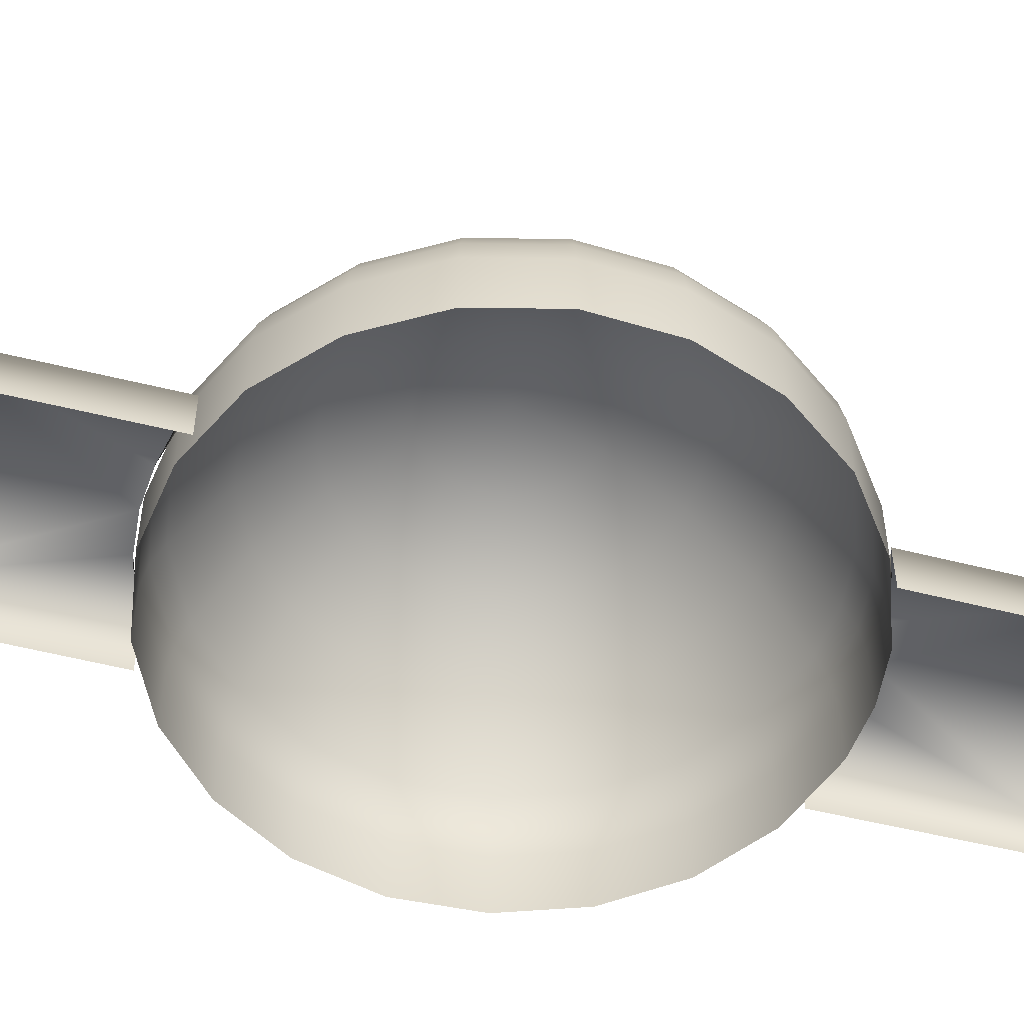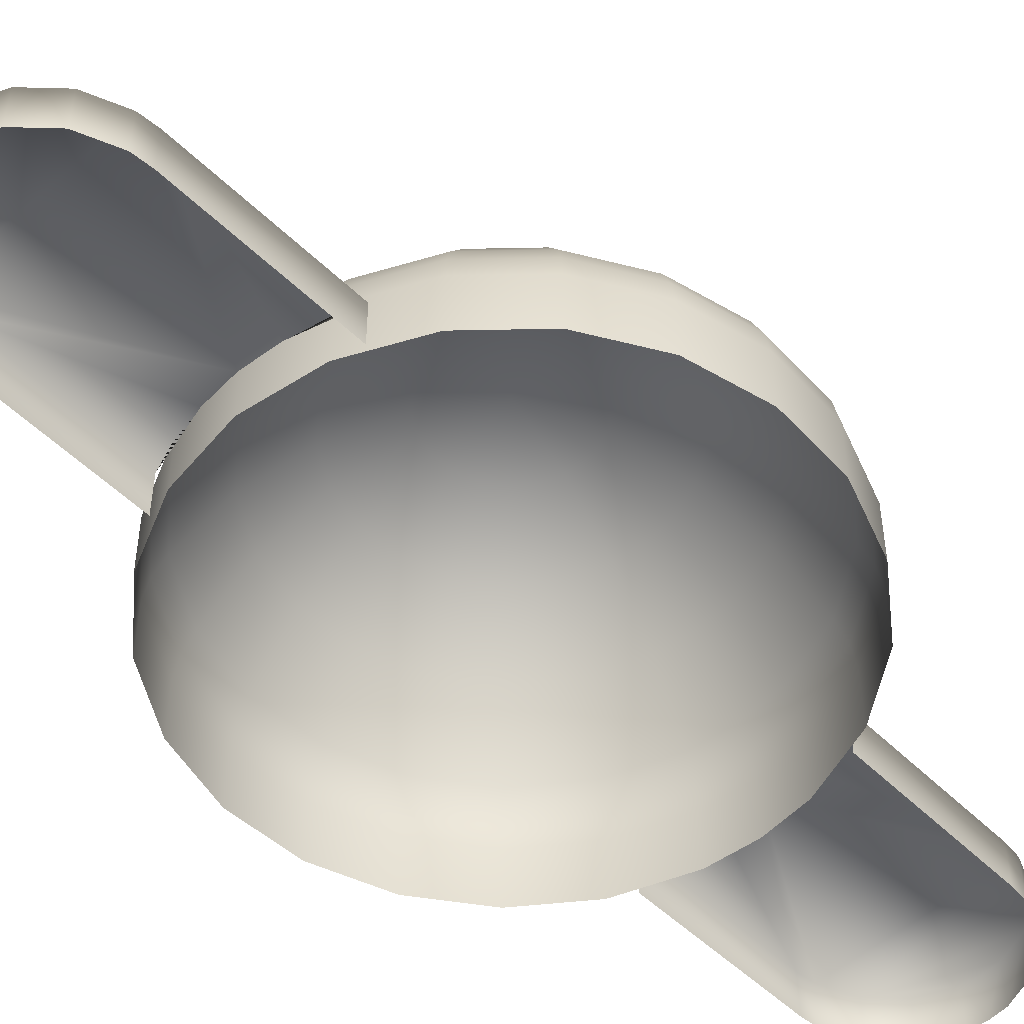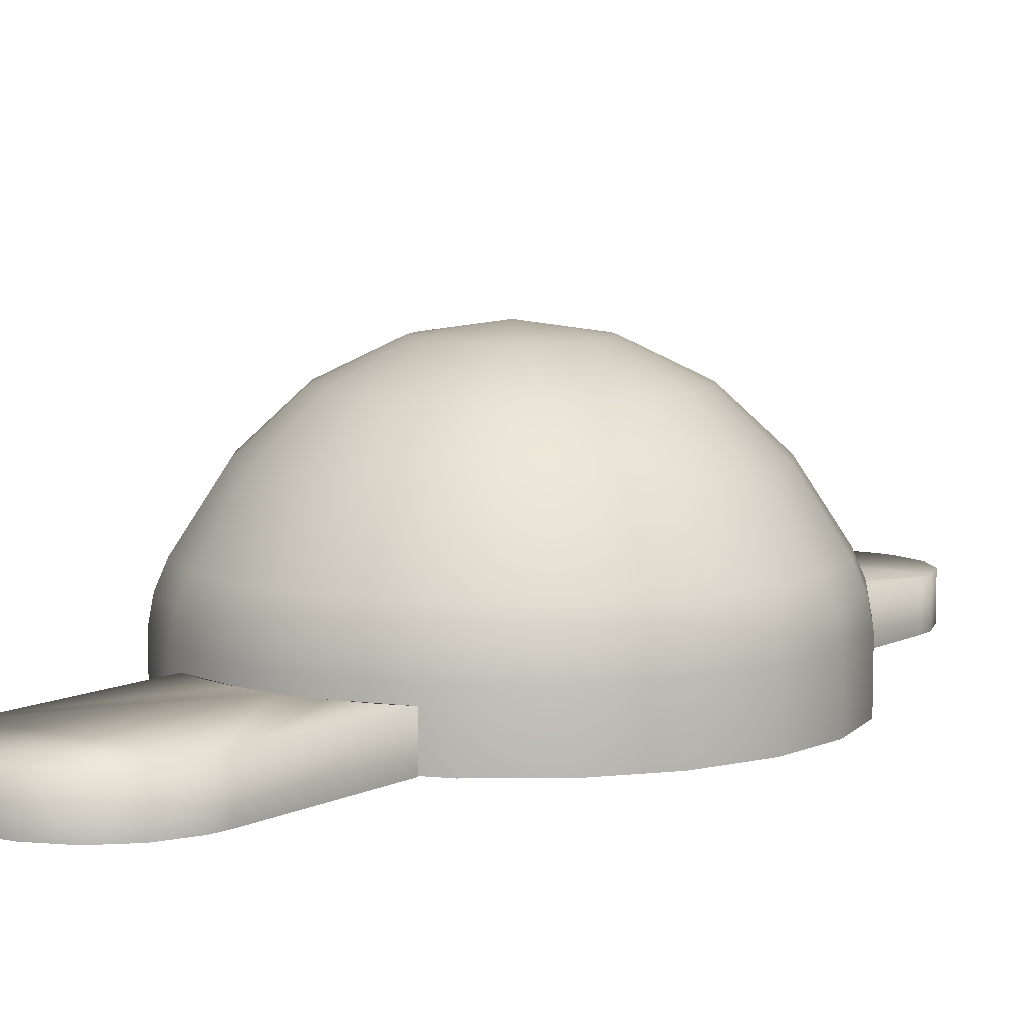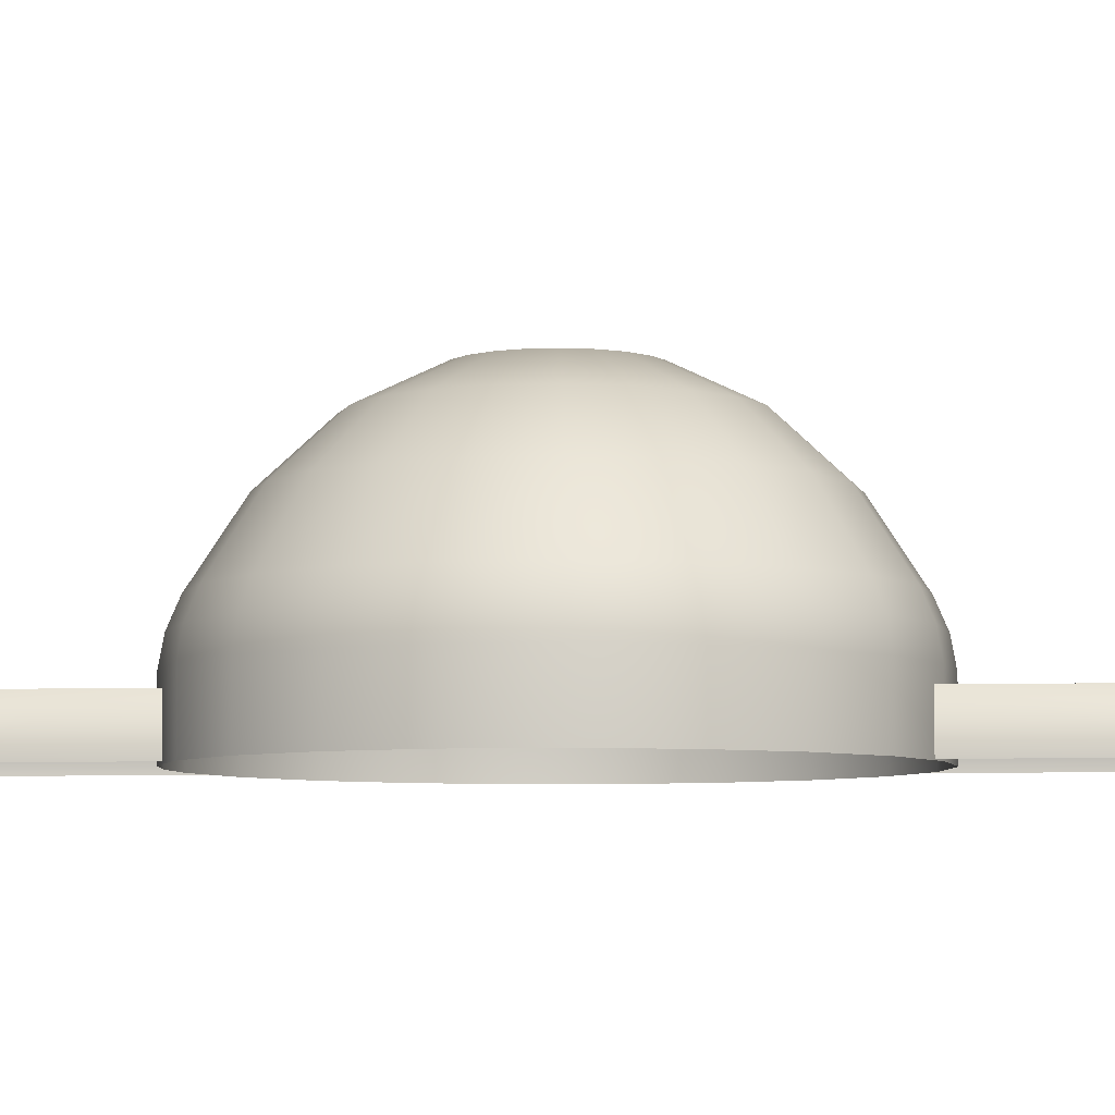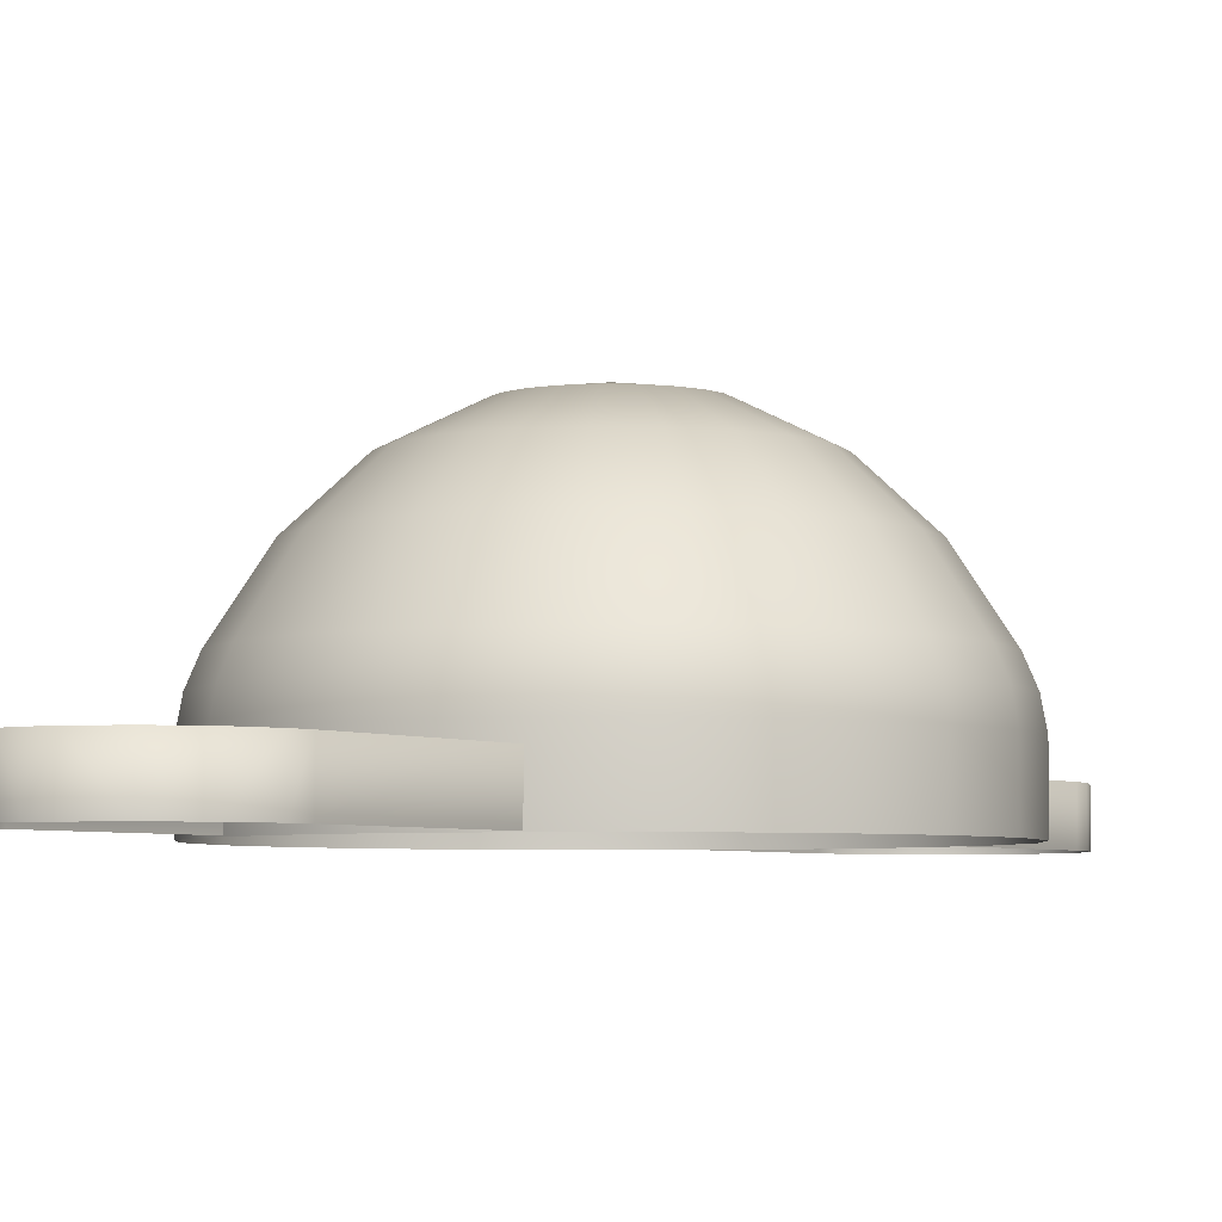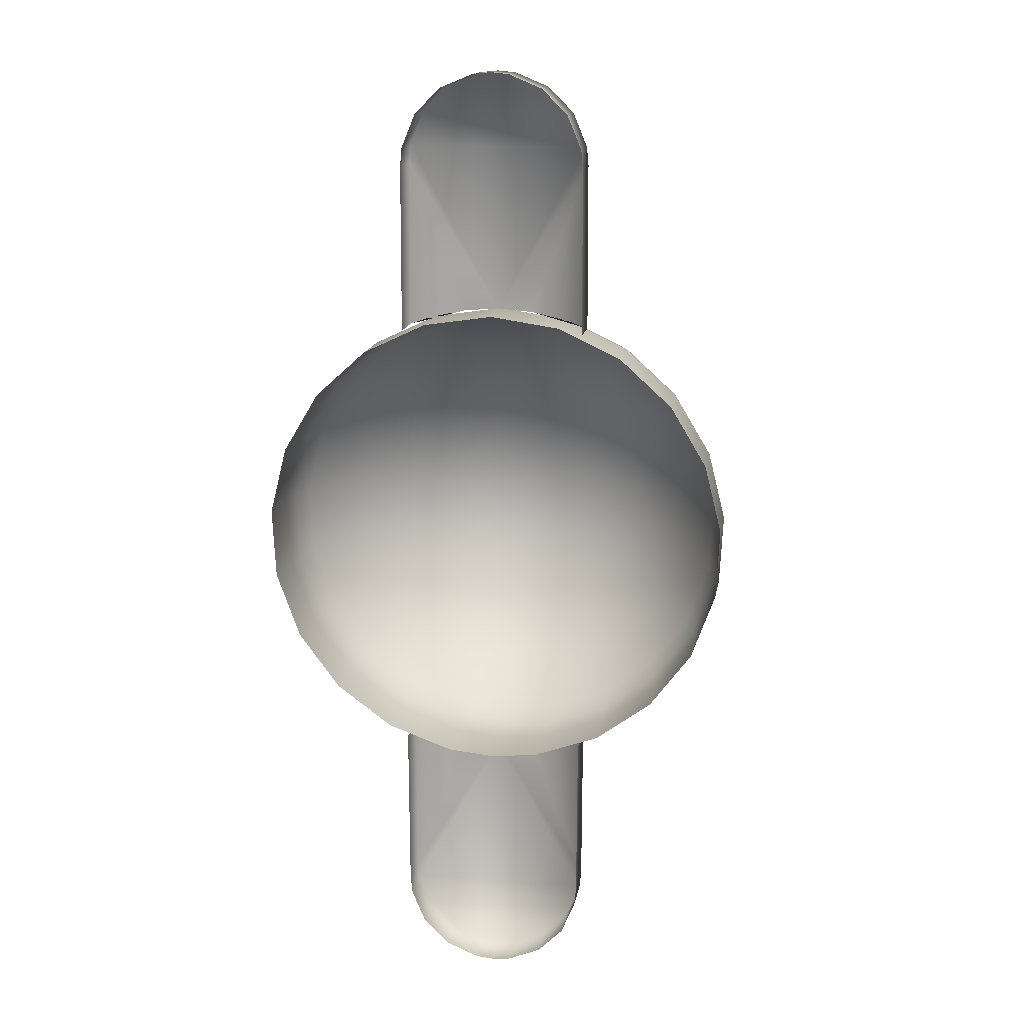
<metadata>
{"format":"obj","ext":"obj","renderer":"f3d","projection":"perspective","resolution":1024,"background":"white","views":[{"elev":-54.5,"azim":75.1,"up":"+Y"},{"elev":-51.5,"azim":43.4,"up":"+Y"},{"elev":7.6,"azim":-144.0,"up":"+Y"},{"elev":-6.0,"azim":-85.6,"up":"+Y"},{"elev":-4.6,"azim":-147.1,"up":"+Y"},{"elev":15.2,"azim":9.6,"up":"+Z"}]}
</metadata>
<code>
o Flasherbase5
v 0 0.9179 -0.9603
v -0 0.5973 -1.168
v 0.228 0.5973 -1.146
v 0.1873 0.9179 -0.9418
v -0 0.4797 -1.219
v 0.2377 0.4797 -1.195
v 1.235 0.3584 0.1216
v 1.146 0.3584 0.4749
v 1.126 0.4797 0.4663
v 1.213 0.4797 0.1194
v 0 1.329 -0.3606
v 0 1.169 -0.6901
v 0.1346 1.169 -0.6769
v 0.07035 1.329 -0.3537
v 0.5849 0.3584 -1.094
v 0.5744 0.4797 -1.075
v 0.2421 0.3584 -1.217
v 0.17 1.329 -0.318
v -1e-06 1.383 1e-06
v 0.5508 0.5973 -1.03
v 0.4527 0.9179 -0.8469
v -1.235 0.3584 0.1216
v -1.217 0.3584 -0.2421
v -1.195 0.4797 -0.2377
v -1.213 0.4797 0.1194
v 0.3253 1.169 -0.6087
v 0.255 1.329 -0.255
v 0.3602 0.3584 1.187
v 0 0.3584 1.241
v 0 0.4797 1.219
v 0.3537 0.4797 1.166
v -0.3602 0.3584 1.187
v -0.3537 0.4797 1.166
v 0.488 1.169 -0.488
v 0.679 0.9179 -0.679
v 0.8262 0.5973 -0.8262
v 0.8616 0.4797 -0.8616
v 0.318 1.329 -0.17
v 0.8774 0.3584 -0.8774
v 1.094 0.3584 -0.5849
v 1.075 0.4797 -0.5744
v 1.03 0.5973 -0.5508
v 0.8469 0.9179 -0.4527
v -0.6894 0.3584 1.032
v -0.677 0.4797 1.013
v 0.6087 1.169 -0.3253
v 0.3537 1.329 -0.07035
v 1.217 0.3584 -0.2421
v 1.195 0.4797 -0.2377
v -0.8774 0.3584 -0.8774
v -0.5849 0.3584 -1.094
v -0.5744 0.4797 -1.075
v -0.8616 0.4797 -0.8616
v 0.6769 1.169 -0.1346
v 0.9418 0.9179 -0.1873
v 1.146 0.5973 -0.2279
v 0.3589 1.329 0.03535
v 0.9556 0.9179 0.09412
v 0.6868 1.169 0.06765
v 1.163 0.5973 0.1145
v 0.3332 1.329 0.138
v 0.9592 0.3584 0.7872
v 0.9419 0.4797 0.773
v -0.2421 0.3584 -1.217
v -0 0.3584 -1.241
v -0.2377 0.4797 -1.195
v 1.079 0.5973 0.4471
v 0.6376 1.169 0.2641
v 0.8872 0.9179 0.3675
v 0.677 0.4797 1.013
v 0.6894 0.3584 1.032
v 0.2787 1.329 0.2288
v 0.7423 0.9179 0.6092
v 0.5335 1.169 0.4378
v 0.9032 0.5973 0.7412
v 0.2003 1.329 0.2998
v 0.6491 0.5973 0.9715
v 0.3834 1.169 0.5738
v 0.5335 0.9179 0.7984
v 0.1047 1.329 0.3451
v 0.3392 0.5973 1.118
v 0.2003 1.169 0.6604
v 0.2787 0.9179 0.9189
v 0 1.329 0.3606
v 0 0.9179 0.9603
v 0 1.169 0.6901
v 0 0.5973 1.168
v -1.094 0.3584 -0.5849
v -1.075 0.4797 -0.5744
v -0.1047 1.329 0.3451
v -0.3392 0.5973 1.118
v -0.2003 1.169 0.6604
v -0.2787 0.9179 0.9189
v -0.3834 1.169 0.5738
v -0.2003 1.329 0.2998
v -0.5335 0.9179 0.7984
v -0.6491 0.5973 0.9715
v -0.9592 0.3584 0.7872
v -0.9419 0.4797 0.773
v -0.2787 1.329 0.2288
v -0.9032 0.5973 0.7412
v -0.7423 0.9179 0.6092
v -1.146 0.3584 0.4749
v -1.126 0.4797 0.4663
v -0.5335 1.169 0.4378
v -0.3332 1.329 0.138
v -0.6376 1.169 0.2641
v -0.8872 0.9179 0.3675
v -1.079 0.5973 0.4471
v -0.3589 1.329 0.03535
v -1.163 0.5973 0.1145
v -0.9556 0.9179 0.09412
v -0.6868 1.169 0.06765
v -0.3537 1.329 -0.07035
v -0.6769 1.169 -0.1346
v -0.9418 0.9179 -0.1873
v -1.146 0.5973 -0.2279
v -0.318 1.329 -0.17
v -0.6087 1.169 -0.3253
v -0.8469 0.9179 -0.4527
v -1.03 0.5973 -0.5508
v -0.255 1.329 -0.255
v -0.8262 0.5973 -0.8262
v -0.679 0.9179 -0.679
v -0.488 1.169 -0.488
v -0.17 1.329 -0.318
v -0.3253 1.169 -0.6087
v -0.4527 0.9179 -0.8469
v -0.5508 0.5973 -1.03
v -0.07035 1.329 -0.3537
v -0.1873 0.9179 -0.9418
v -0.1346 1.169 -0.6769
v -0.228 0.5973 -1.146
v 0.9585 0.06593 0.7867
v 0.6889 0.06593 1.031
v 1.094 0.06593 -0.5845
v 1.216 0.06593 -0.2419
v -1.234 0.06593 0.1215
v -1.216 0.06593 -0.2419
v -1.094 0.06593 -0.5845
v -0.8768 0.06593 -0.8768
v 0.5845 0.06593 -1.094
v 0.8768 0.06593 -0.8768
v 0.2419 0.06593 -1.216
v -0 0.06593 -1.24
v 1.234 0.06593 0.1215
v -0.6889 0.06593 1.031
v -0.9585 0.06593 0.7867
v -0.36 0.06593 1.187
v 0 0.06593 1.24
v 0.36 0.06593 1.187
v -1.146 0.06593 0.4745
v 1.146 0.06593 0.4745
v -0.5845 0.06593 -1.094
v -0.2419 0.06593 -1.216
v -0.2659 0.2889 2.415
v -0.09328 0.2889 2.487
v -0.09328 0.06809 2.487
v -0.2659 0.06809 2.415
v 0.1848 0.2889 1.234
v 0.3659 0.2889 1.195
v 0.4824 0.2889 1.154
v 0.4792 0.2889 2.017
v 0.47 0.06809 2.111
v 0.47 0.2889 2.111
v 0.4792 0.06809 2.017
v -0.3981 0.2889 2.283
v -0.3981 0.06809 2.283
v 0.000175 0.2889 1.25
v -0.4696 0.2889 2.111
v -0.4788 0.2889 2.017
v -0.1845 0.2889 1.234
v 0.000175 0.2889 2.496
v 0.000176 0.06809 2.496
v -0.4788 0.2889 2.017
v -0.4696 0.2889 2.111
v -0.4696 0.06809 2.111
v -0.4788 0.06809 2.017
v 0.3985 0.06809 2.283
v 0.3985 0.2889 2.283
v 0.09363 0.2889 2.487
v 0.09363 0.06809 2.487
v 0.2663 0.06809 2.415
v 0.2663 0.2889 2.415
v -0.482 0.2889 1.154
v -0.482 0.06809 1.154
v -0.000175 0.06809 -2.496
v -0.000175 0.2889 -2.496
v -0.09363 0.2889 -2.487
v -0.09363 0.06809 -2.487
v -0.3985 0.2889 -2.283
v -0.2663 0.2889 -2.415
v 0.09328 0.2889 -2.487
v 0.2659 0.2889 -2.415
v 0.3981 0.2889 -2.283
v 0.4696 0.2889 -2.111
v -0.47 0.2889 -2.111
v 0.3981 0.2889 -2.283
v 0.2659 0.2889 -2.415
v 0.2659 0.06809 -2.415
v 0.3981 0.06809 -2.283
v 0.4696 0.06809 -2.111
v 0.4696 0.2889 -2.111
v 0.4788 0.2889 -2.017
v 0.4788 0.06809 -2.017
v -0.000175 0.2889 -1.25
v -0.1848 0.2889 -1.234
v -0.4792 0.2889 -2.017
v 0.4788 0.2889 -2.017
v 0.1845 0.2889 -1.234
v -0.482 0.2889 1.154
v -0.3656 0.2889 1.195
v -0.09328 0.2889 2.487
v -0.2659 0.2889 2.415
v -0.3981 0.2889 2.283
v 0.4824 0.06809 1.154
v -0.2663 0.06809 -2.415
v -0.3985 0.06809 -2.283
v 0.09328 0.2889 -2.487
v 0.09328 0.06809 -2.487
v 0.482 0.2889 -1.154
v 0.482 0.06809 -1.154
v 0.482 0.2889 -1.154
v 0.3656 0.2889 -1.195
v -0.47 0.06809 -2.111
v -0.4792 0.06809 -2.017
v -0.4824 0.2889 -1.154
v -0.4824 0.06809 -1.154
v -0.3659 0.2889 -1.195
f 186 178 185
f 178 175 185
f 178 177 175
f 177 176 175
f 167 176 177
f 168 167 177
f 168 159 167
f 159 156 167
f 159 158 156
f 158 157 156
f 158 174 157
f 174 173 157
f 181 173 174
f 182 181 174
f 181 182 183
f 184 181 183
f 173 181 180
f 181 184 180
f 180 184 183
f 213 173 180
f 214 213 180
f 215 214 180
f 179 180 183
f 170 215 180
f 165 180 179
f 165 170 180
f 164 165 179
f 170 165 169
f 171 170 169
f 163 165 164
f 165 163 169
f 166 163 164
f 172 171 169
f 171 172 211
f 172 212 211
f 163 160 169
f 162 163 166
f 163 162 160
f 216 162 166
f 162 161 160
f 3 2 1
f 3 6 2
f 4 3 1
f 3 20 6
f 20 3 4
f 6 5 2
f 21 20 4
f 2 5 66
f 20 16 6
f 133 2 66
f 2 133 1
f 20 36 16
f 36 20 21
f 6 16 15
f 6 17 5
f 17 6 15
f 17 65 5
f 144 17 15
f 65 17 144
f 142 144 15
f 145 65 144
f 145 155 65
f 142 15 39
f 15 16 39
f 143 142 39
f 155 64 65
f 5 65 64
f 66 5 64
f 155 154 64
f 143 39 40
f 154 51 64
f 66 64 51
f 136 143 40
f 154 141 51
f 16 37 39
f 40 39 37
f 36 37 16
f 141 50 51
f 141 140 50
f 52 66 51
f 52 51 50
f 133 66 52
f 140 88 50
f 140 139 88
f 53 52 50
f 53 50 88
f 129 133 52
f 129 52 53
f 139 23 88
f 139 138 23
f 89 53 88
f 89 88 23
f 123 129 53
f 123 53 89
f 138 22 23
f 138 152 22
f 24 89 23
f 24 23 22
f 121 123 89
f 121 89 24
f 152 103 22
f 152 148 103
f 25 24 22
f 25 22 103
f 117 121 24
f 117 24 25
f 148 98 103
f 148 147 98
f 104 25 103
f 147 44 98
f 147 149 44
f 98 99 103
f 99 104 103
f 149 32 44
f 149 150 32
f 44 45 98
f 45 44 32
f 45 99 98
f 150 29 32
f 150 151 29
f 33 45 32
f 33 32 29
f 151 28 29
f 151 135 28
f 30 33 29
f 30 29 28
f 97 45 33
f 135 71 28
f 135 134 71
f 101 99 45
f 97 101 45
f 134 62 71
f 134 153 62
f 101 109 99
f 109 104 99
f 153 8 62
f 153 146 8
f 109 111 104
f 111 25 104
f 111 117 25
f 146 7 8
f 146 137 7
f 62 8 9
f 9 8 7
f 62 63 71
f 63 62 9
f 137 48 7
f 137 136 48
f 136 40 48
f 63 70 71
f 71 70 28
f 48 40 41
f 41 40 37
f 70 31 28
f 31 30 28
f 42 41 37
f 36 42 37
f 49 48 41
f 7 48 49
f 42 56 41
f 56 49 41
f 42 36 35
f 35 36 21
f 10 7 49
f 10 9 7
f 60 10 49
f 56 60 49
f 67 9 10
f 60 67 10
f 56 42 43
f 43 42 35
f 60 56 55
f 55 56 43
f 67 60 58
f 58 60 55
f 67 75 9
f 75 63 9
f 69 67 58
f 75 67 69
f 75 77 63
f 77 70 63
f 73 75 69
f 77 75 73
f 77 81 70
f 81 31 70
f 79 77 73
f 81 77 79
f 81 87 31
f 87 30 31
f 83 81 79
f 87 81 83
f 87 91 30
f 91 33 30
f 91 97 33
f 85 87 83
f 91 87 85
f 97 91 93
f 93 91 85
f 96 97 93
f 101 97 96
f 93 85 86
f 102 101 96
f 109 101 102
f 96 93 92
f 92 93 86
f 102 96 94
f 94 96 92
f 108 109 102
f 111 109 108
f 105 102 94
f 108 102 105
f 94 92 90
f 112 111 108
f 117 111 112
f 90 92 84
f 92 86 84
f 95 94 90
f 105 94 95
f 84 86 80
f 100 105 95
f 86 85 82
f 86 82 80
f 85 83 82
f 107 108 105
f 107 105 100
f 112 108 107
f 82 83 78
f 83 79 78
f 80 82 76
f 82 78 76
f 78 79 74
f 79 73 74
f 76 78 72
f 78 74 72
f 76 19 80
f 72 19 76
f 80 19 84
f 84 19 90
f 95 90 19
f 95 19 100
f 72 74 61
f 61 19 72
f 74 73 68
f 74 68 61
f 73 69 68
f 61 68 57
f 57 19 61
f 68 69 59
f 68 59 57
f 69 58 59
f 57 59 47
f 47 19 57
f 59 58 54
f 59 54 47
f 58 55 54
f 47 54 38
f 38 19 47
f 54 55 46
f 54 46 38
f 55 43 46
f 38 46 27
f 27 19 38
f 46 43 34
f 46 34 27
f 43 35 34
f 27 34 18
f 18 19 27
f 34 35 26
f 34 26 18
f 35 21 26
f 18 26 14
f 14 19 18
f 26 21 13
f 26 13 14
f 21 4 13
f 14 13 11
f 14 11 19
f 13 4 12
f 13 12 11
f 4 1 12
f 11 12 130
f 19 11 130
f 12 1 132
f 12 132 130
f 1 131 132
f 133 131 1
f 130 132 126
f 126 19 130
f 132 131 127
f 132 127 126
f 131 133 128
f 131 128 127
f 133 129 128
f 126 127 122
f 122 19 126
f 127 128 125
f 127 125 122
f 128 129 124
f 128 124 125
f 129 123 124
f 122 125 118
f 118 19 122
f 125 124 119
f 125 119 118
f 124 123 120
f 124 120 119
f 123 121 120
f 118 119 114
f 118 114 19
f 119 120 115
f 119 115 114
f 120 121 116
f 120 116 115
f 121 117 116
f 116 117 112
f 114 115 110
f 19 114 110
f 115 116 113
f 116 112 113
f 115 113 110
f 113 112 107
f 106 19 110
f 110 113 106
f 113 107 106
f 106 100 19
f 106 107 100
f 189 188 187
f 187 188 219
f 220 187 219
f 220 219 199
f 190 189 187
f 200 220 199
f 189 190 217
f 200 199 198
f 201 200 198
f 201 198 202
f 198 203 202
f 202 203 204
f 205 202 204
f 205 204 221
f 222 205 221
f 192 189 217
f 191 192 217
f 189 192 191
f 188 189 191
f 193 188 191
f 194 193 191
f 195 194 191
f 218 191 217
f 196 195 191
f 197 191 218
f 197 196 191
f 225 197 218
f 196 197 206
f 209 196 206
f 208 197 225
f 197 208 206
f 226 208 225
f 210 209 206
f 209 210 223
f 210 224 223
f 208 207 206
f 227 208 226
f 208 227 207
f 228 227 226
f 227 229 207

</code>
